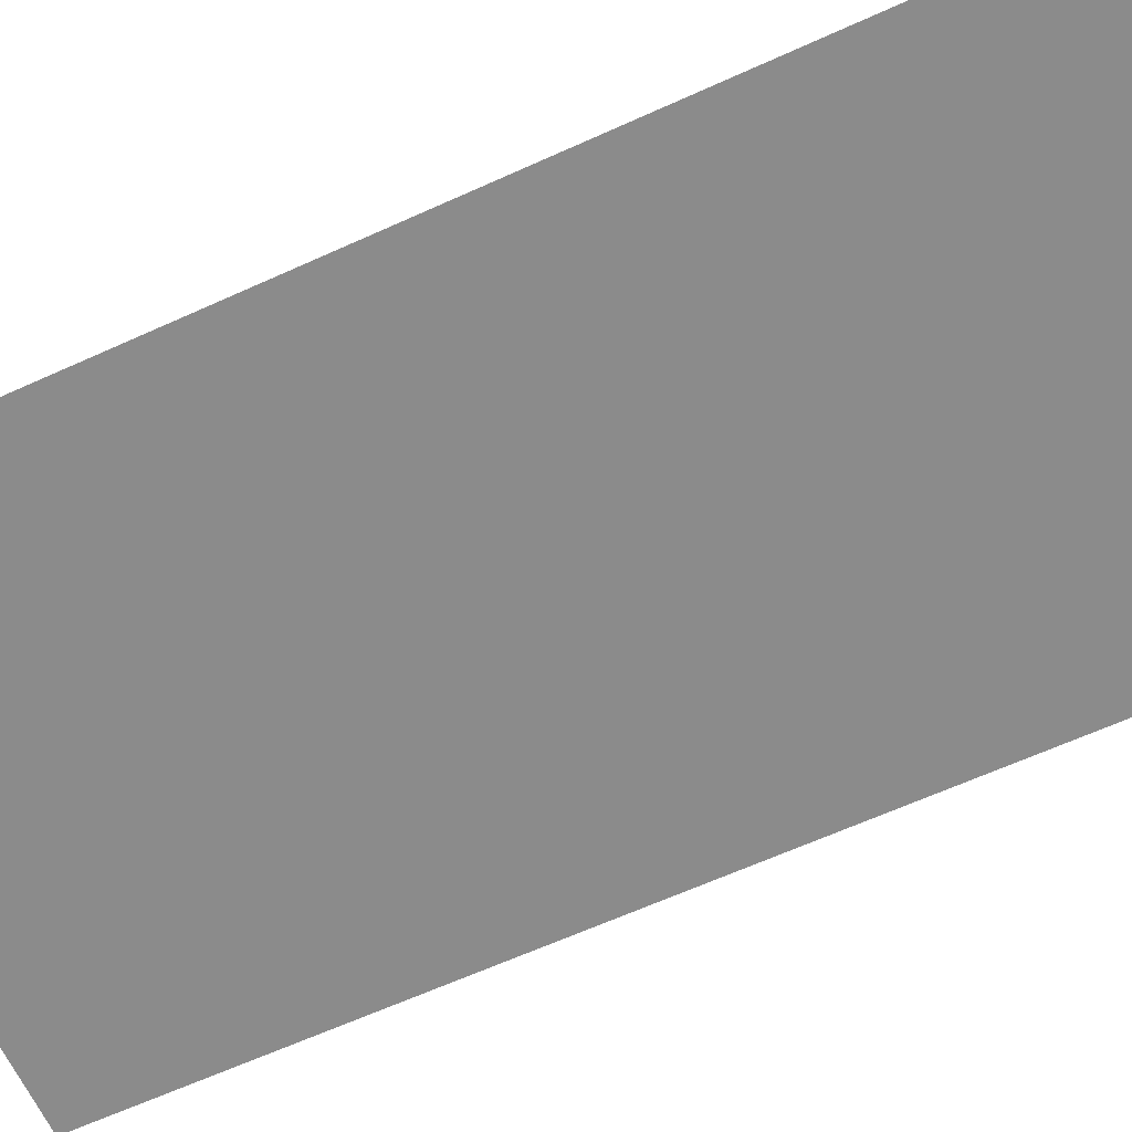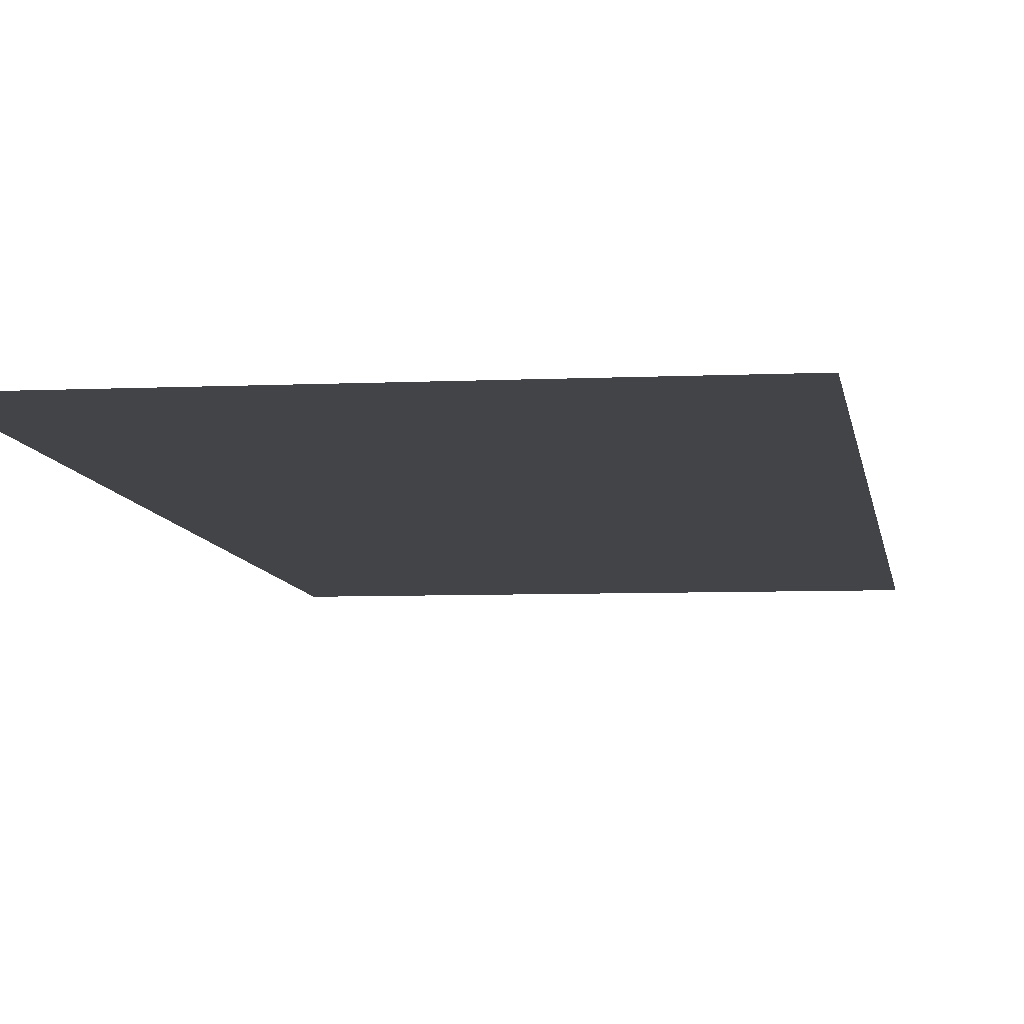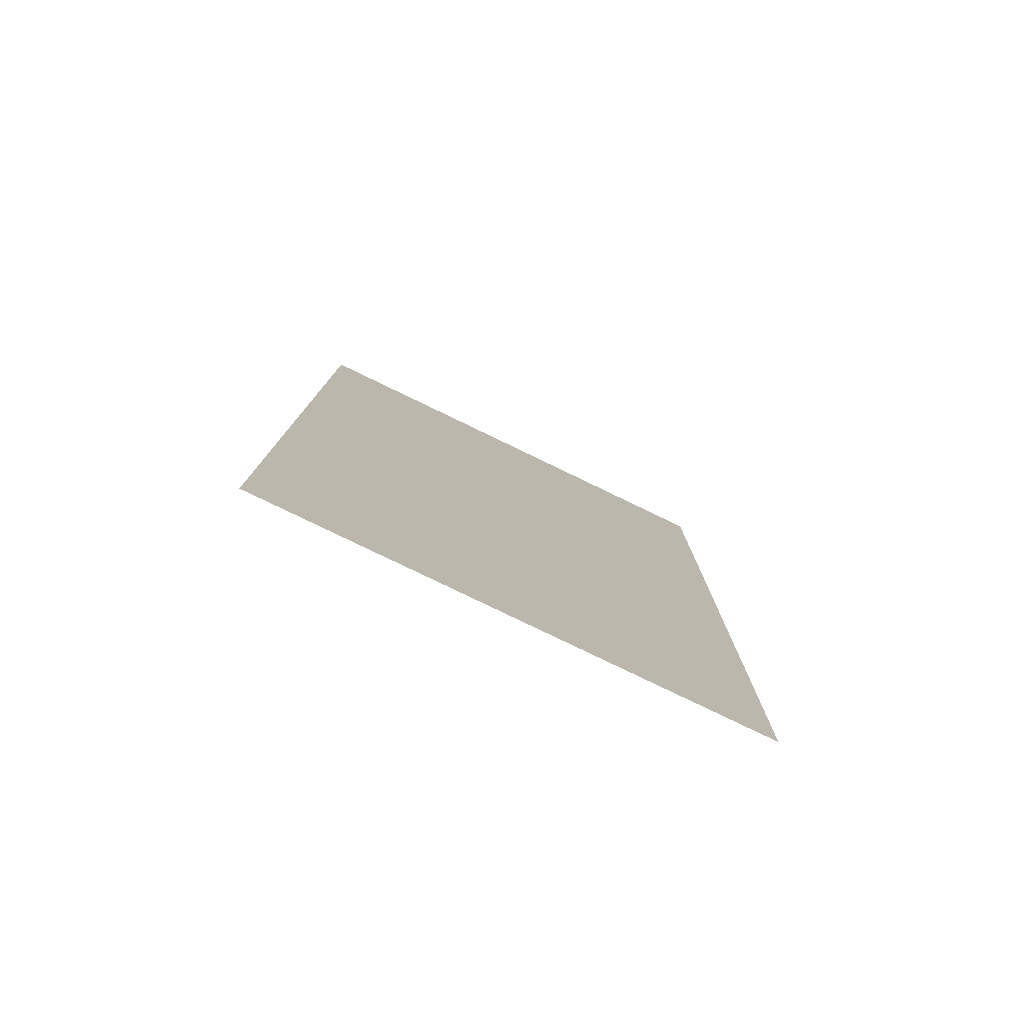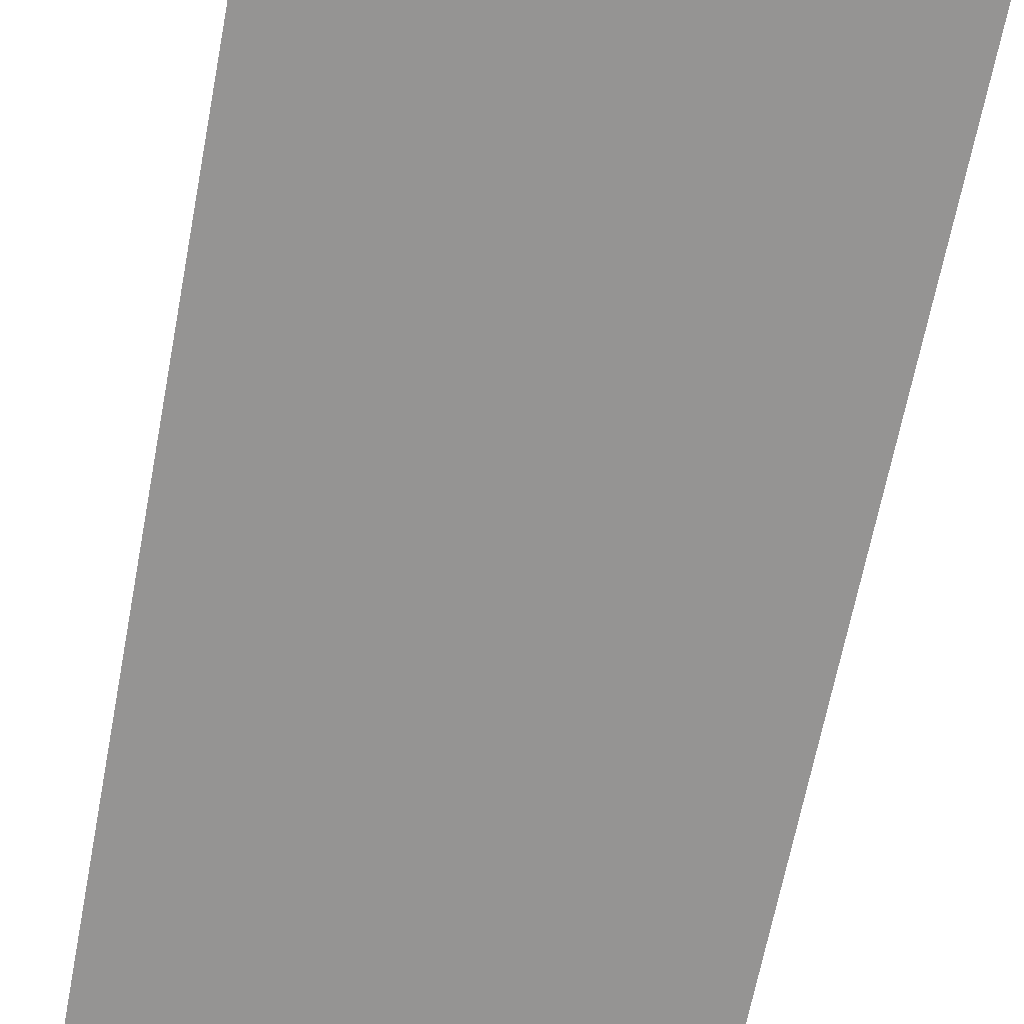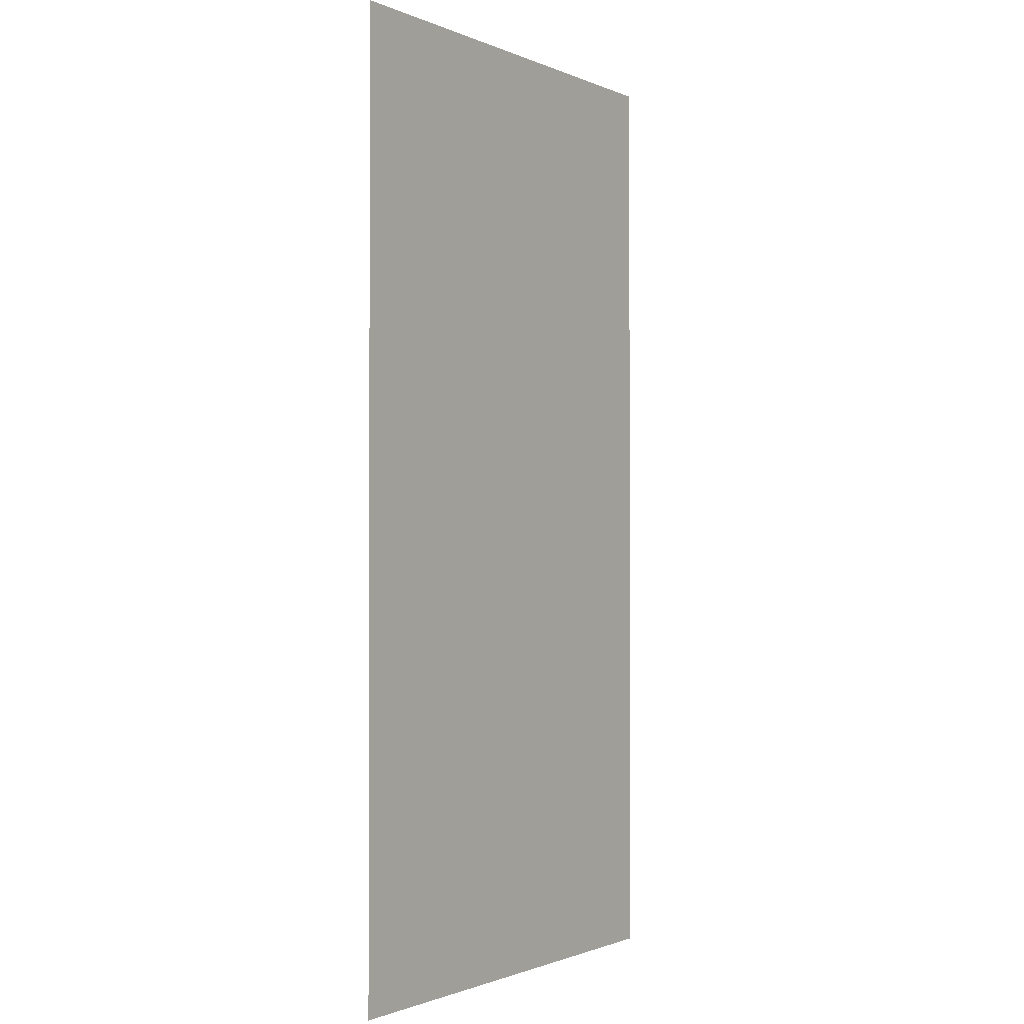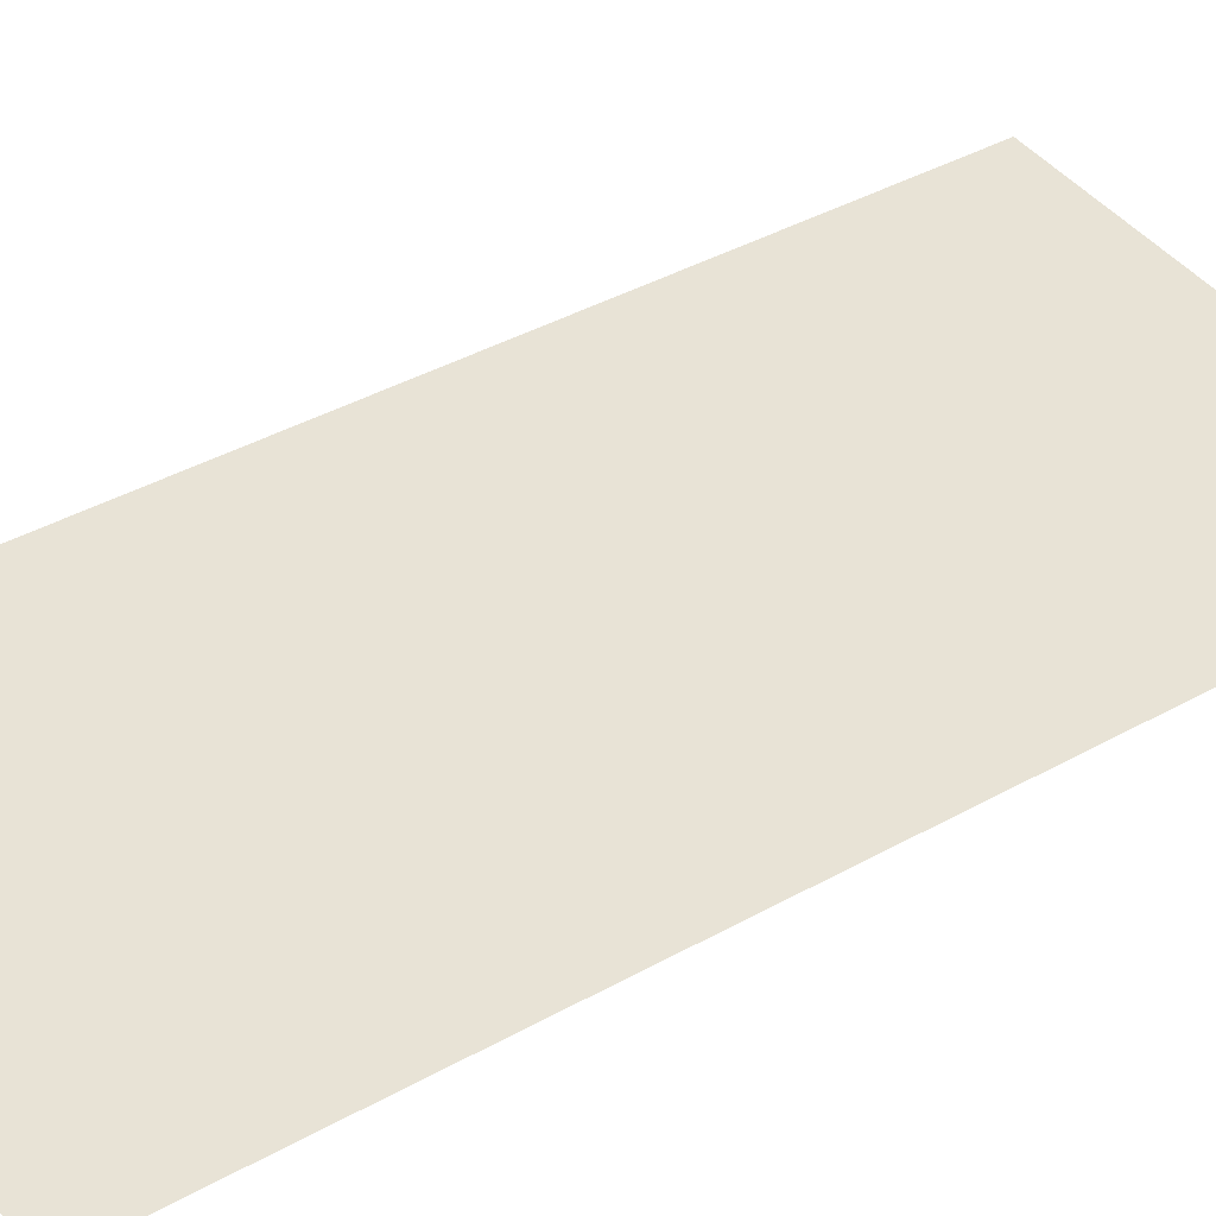
<metadata>
{"format":"obj","ext":"obj","renderer":"f3d","projection":"perspective","resolution":1024,"background":"white","views":[{"elev":-63.6,"azim":114.7,"up":"+Y"},{"elev":-8.1,"azim":-171.3,"up":"+Y"},{"elev":-79.9,"azim":154.6,"up":"+Z"},{"elev":-67.1,"azim":169.1,"up":"+Y"},{"elev":-1.2,"azim":124.3,"up":"+Z"},{"elev":41.9,"azim":56.4,"up":"+Y"}]}
</metadata>
<code>
v 5.956 -0.7823 0
v 6.958 -0.7762 0
v 5.956 -0.7823 2
v 6.958 -0.7762 2
f 1 2 3
f 2 3 4

</code>
